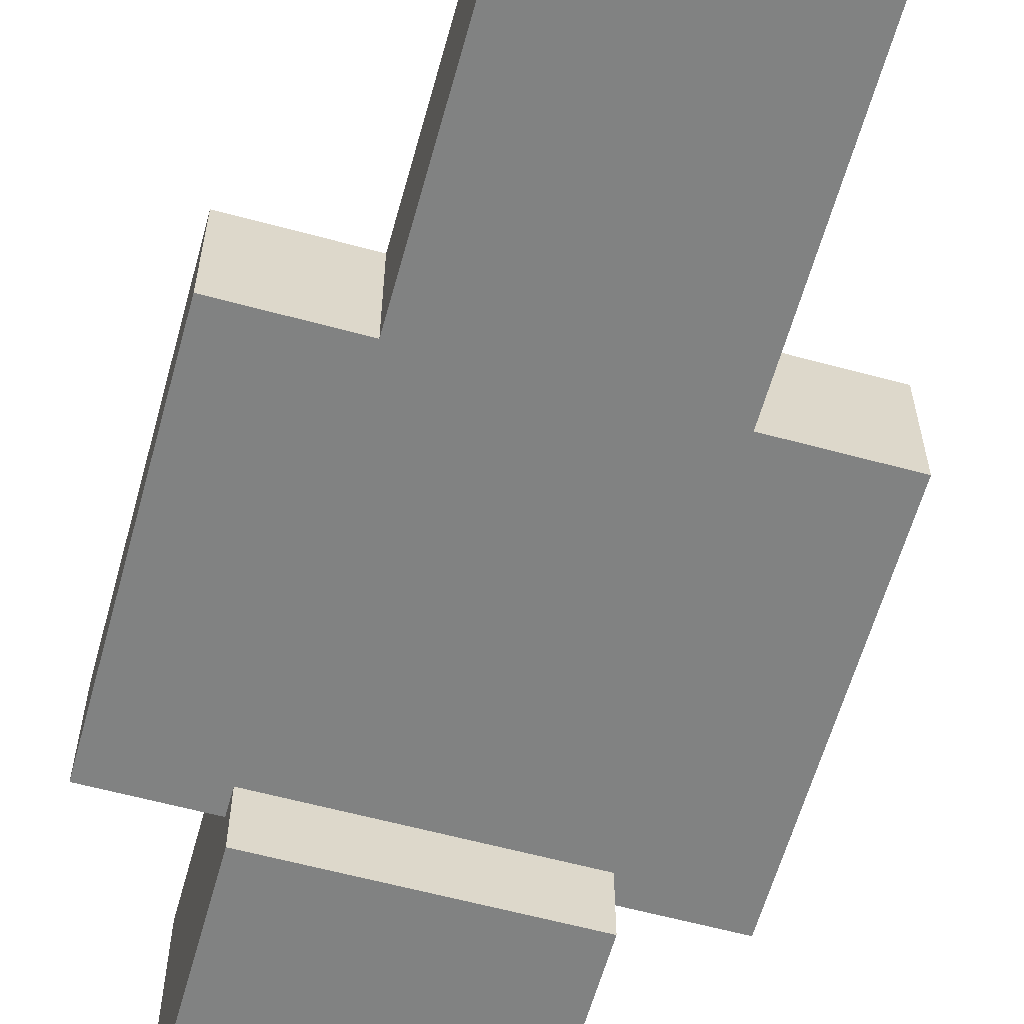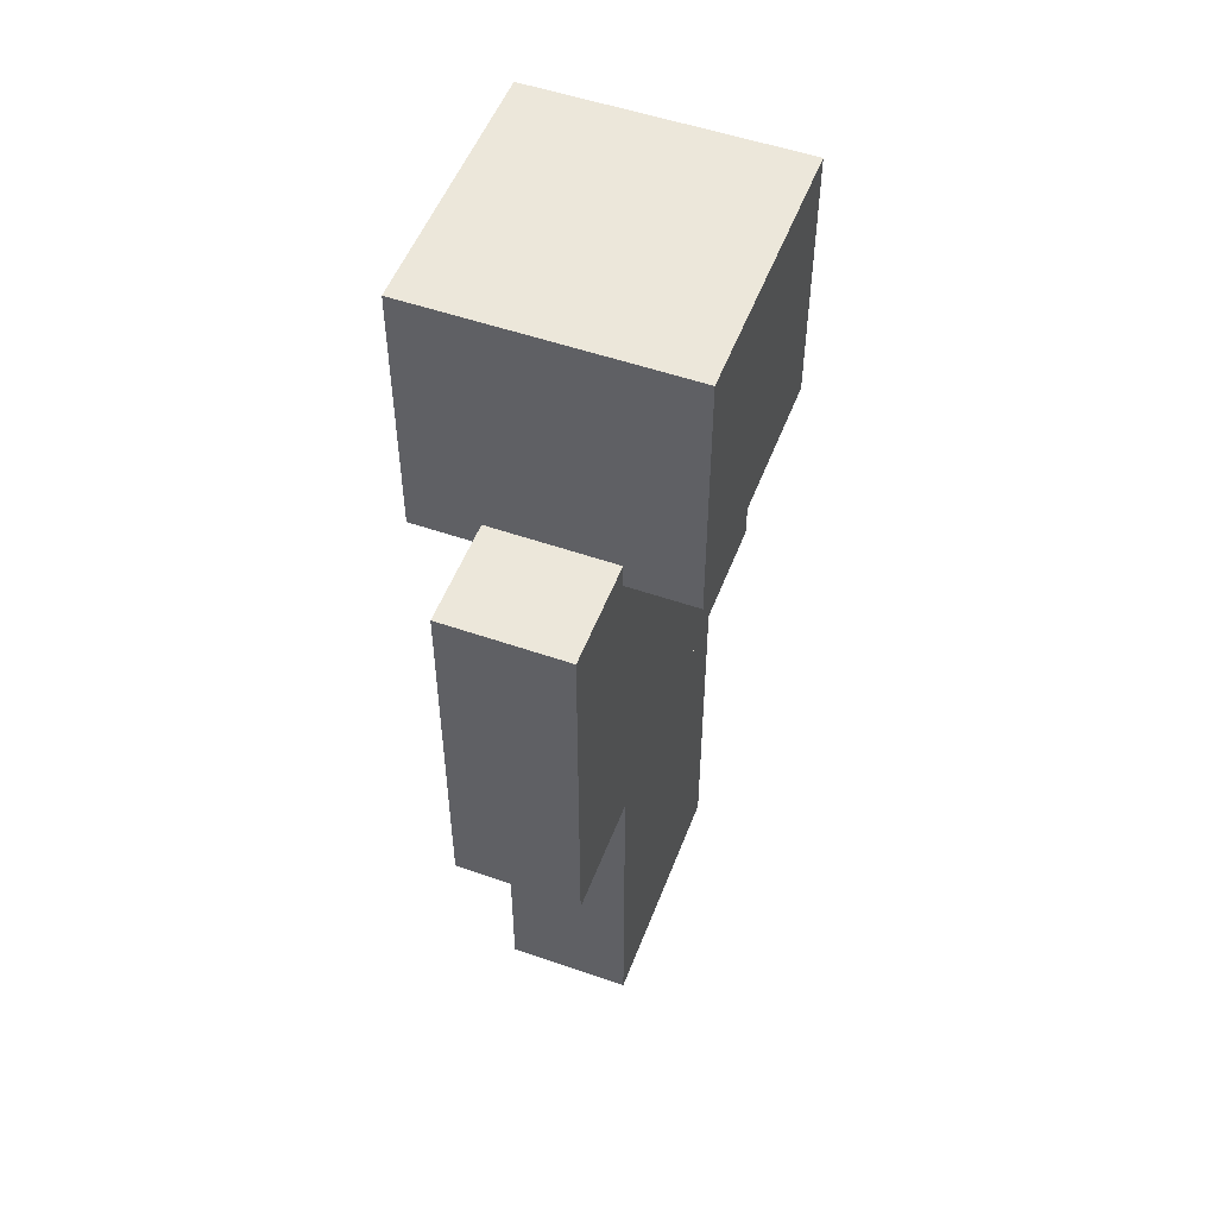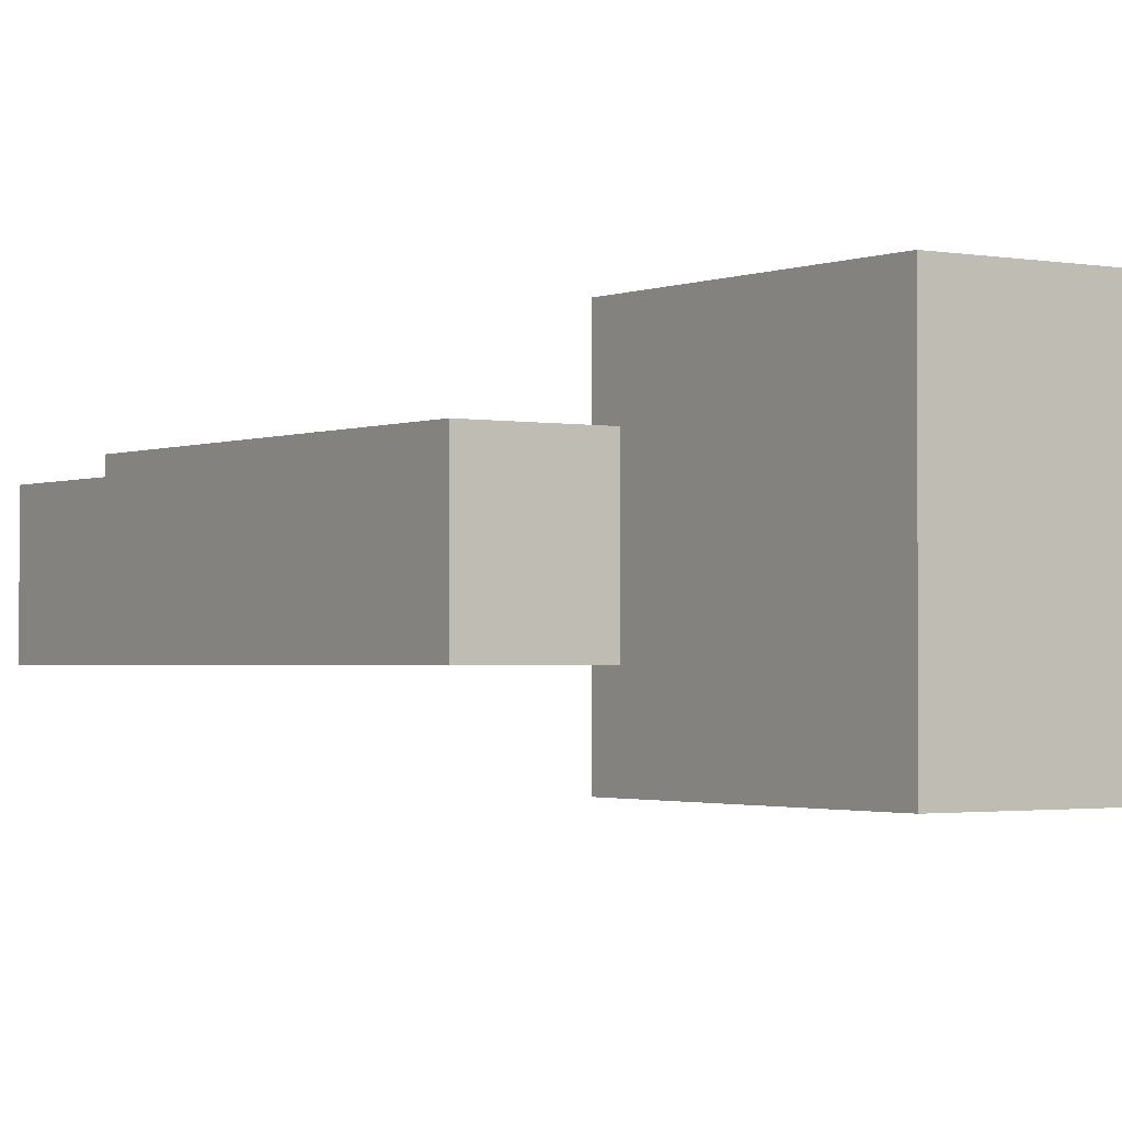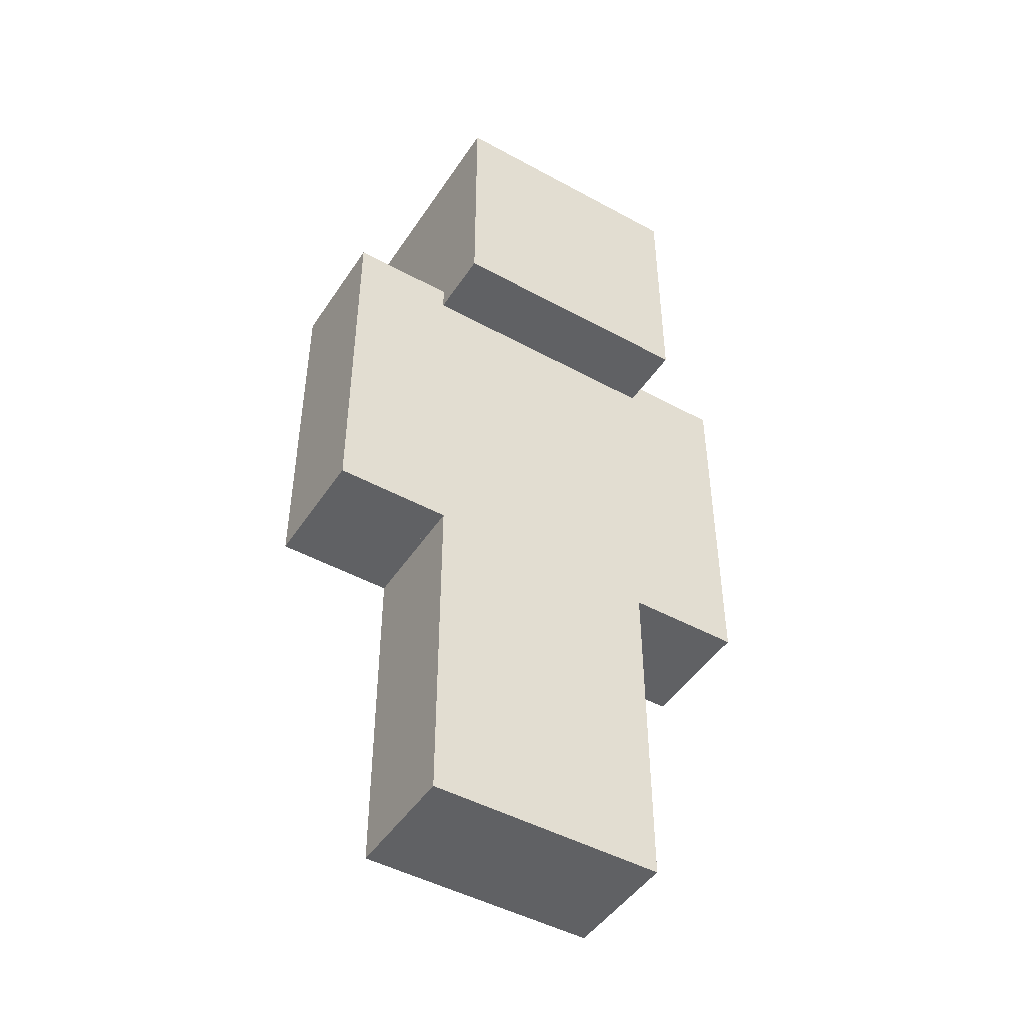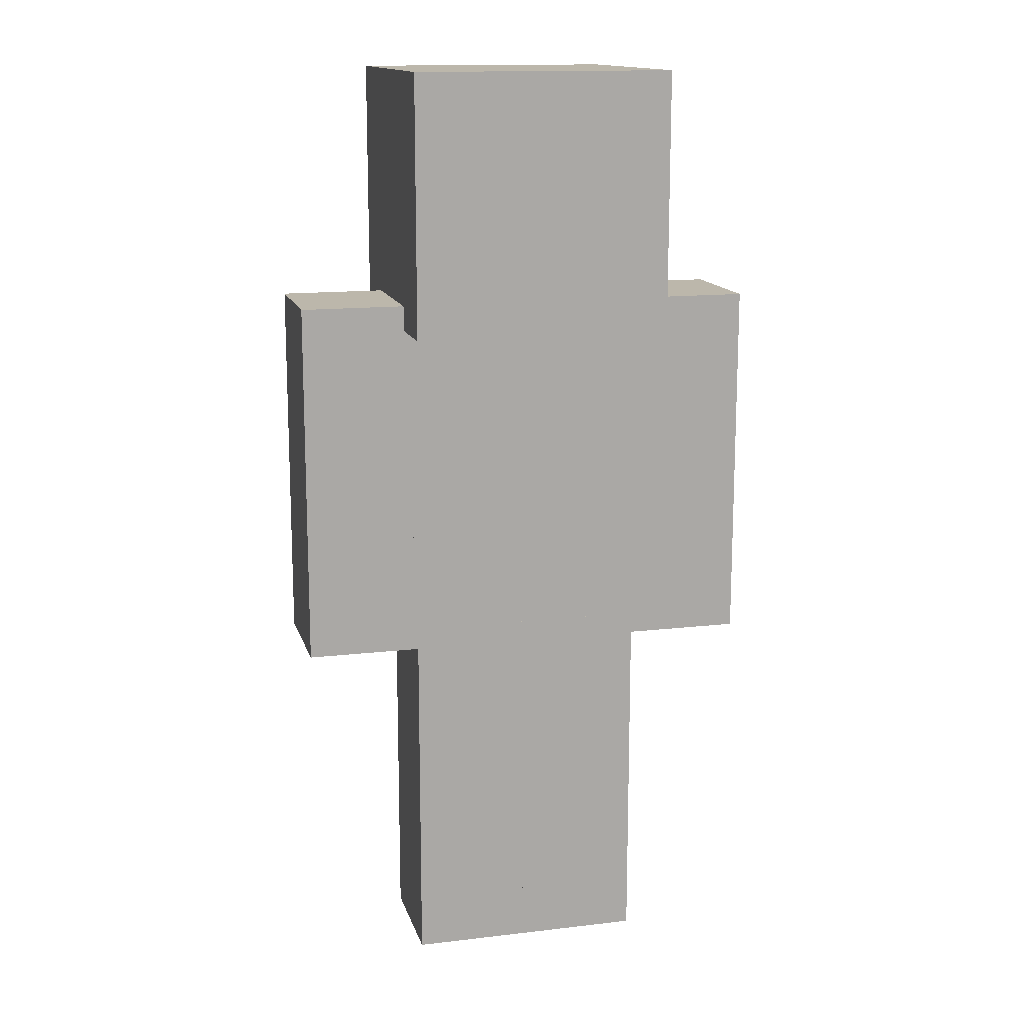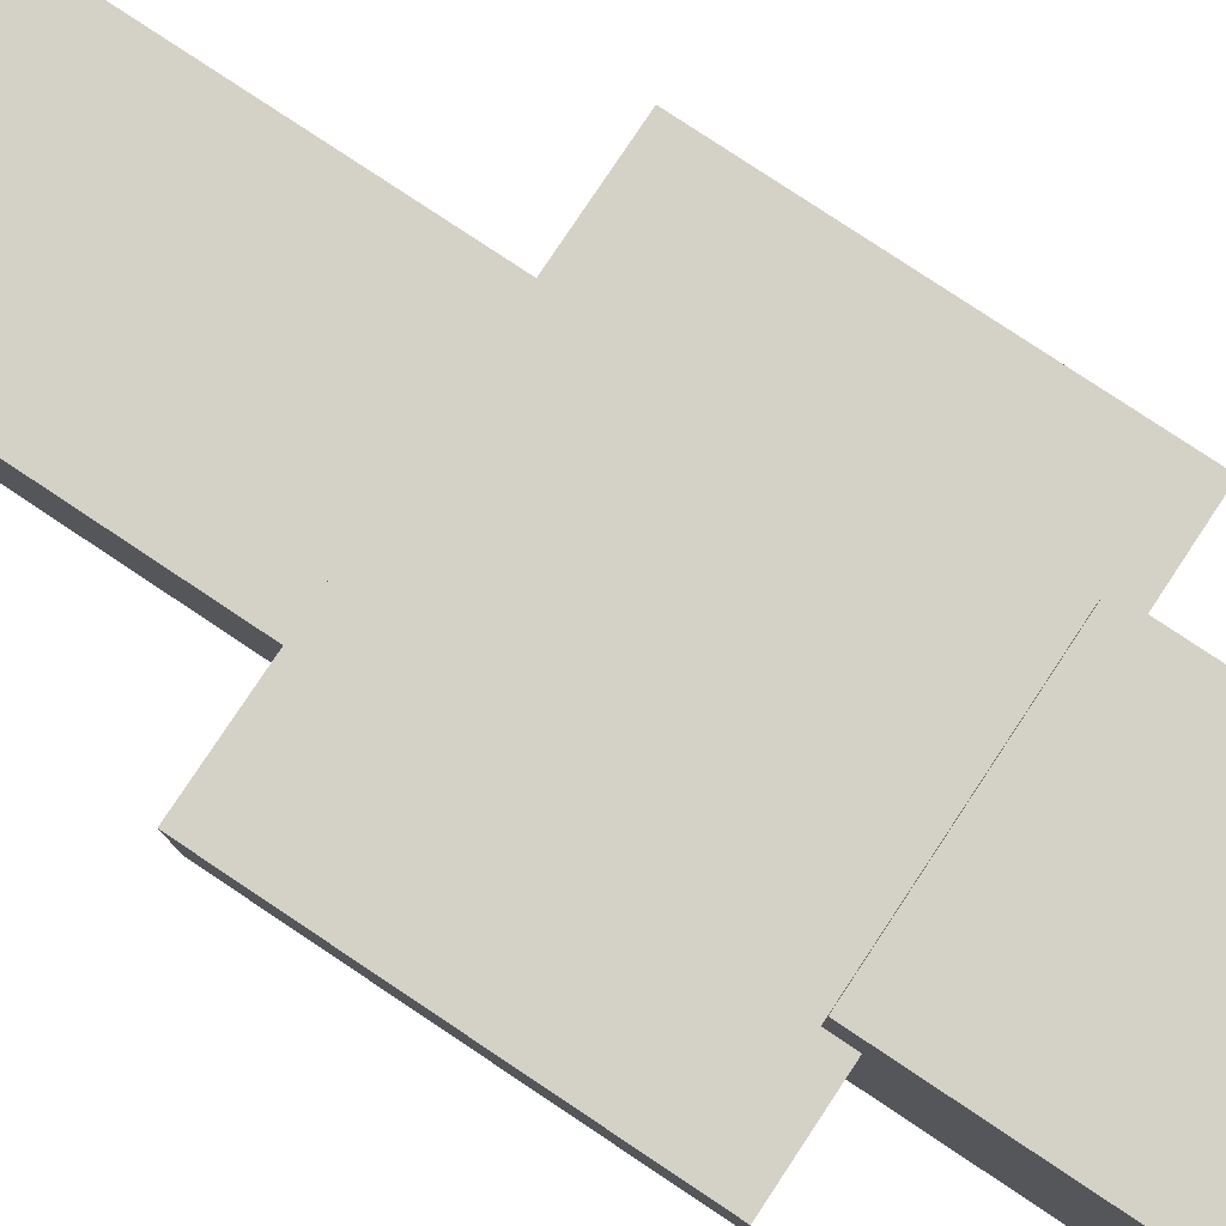
<metadata>
{"format":"obj","ext":"obj","renderer":"f3d","projection":"perspective","resolution":1024,"background":"white","views":[{"elev":-60.6,"azim":-15.5,"up":"+Z"},{"elev":52.2,"azim":110.6,"up":"+Y"},{"elev":-1.7,"azim":145.2,"up":"+Z"},{"elev":-47.0,"azim":148.2,"up":"+Y"},{"elev":14.4,"azim":165.6,"up":"+Y"},{"elev":79.8,"azim":123.6,"up":"+Z"}]}
</metadata>
<code>
v 0.125 1 -0.125
v -0.125 1 -0.125
v -0.125 1 0.125
v 0.125 1 0.125
v 0.125 0.75 0.125
v -0.125 0.75 0.125
v -0.125 0.75 -0.125
v 0.125 0.75 -0.125
v -0.125 1 0.125
v -0.125 1 -0.125
v -0.125 0.75 -0.125
v -0.125 0.75 0.125
v 0.125 1 0.125
v -0.125 1 0.125
v -0.125 0.75 0.125
v 0.125 0.75 0.125
v 0.125 1 -0.125
v 0.125 1 0.125
v 0.125 0.75 0.125
v 0.125 0.75 -0.125
v -0.125 1 -0.125
v 0.125 1 -0.125
v 0.125 0.75 -0.125
v -0.125 0.75 -0.125
f 1 2 3
f 1 3 4
f 5 6 7
f 5 7 8
f 9 10 11
f 9 11 12
f 13 14 15
f 13 15 16
f 17 18 19
f 17 19 20
f 21 22 23
f 21 23 24
v 0.1406 1.016 -0.1406
v -0.1406 1.016 -0.1406
v -0.1406 1.016 0.1406
v 0.1406 1.016 0.1406
v 0.1406 0.7344 0.1406
v -0.1406 0.7344 0.1406
v -0.1406 0.7344 -0.1406
v 0.1406 0.7344 -0.1406
v -0.1406 1.016 0.1406
v -0.1406 1.016 -0.1406
v -0.1406 0.7344 -0.1406
v -0.1406 0.7344 0.1406
v 0.1406 1.016 0.1406
v -0.1406 1.016 0.1406
v -0.1406 0.7344 0.1406
v 0.1406 0.7344 0.1406
v 0.1406 1.016 -0.1406
v 0.1406 1.016 0.1406
v 0.1406 0.7344 0.1406
v 0.1406 0.7344 -0.1406
v -0.1406 1.016 -0.1406
v 0.1406 1.016 -0.1406
v 0.1406 0.7344 -0.1406
v -0.1406 0.7344 -0.1406
f 25 26 27
f 25 27 28
f 29 30 31
f 29 31 32
f 33 34 35
f 33 35 36
f 37 38 39
f 37 39 40
f 41 42 43
f 41 43 44
f 45 46 47
f 45 47 48
v -0.125 0.75 -0.0625
v -0.25 0.75 -0.0625
v -0.25 0.75 0.0625
v -0.125 0.75 0.0625
v -0.125 0.375 0.0625
v -0.25 0.375 0.0625
v -0.25 0.375 -0.0625
v -0.125 0.375 -0.0625
v -0.25 0.75 0.0625
v -0.25 0.75 -0.0625
v -0.25 0.375 -0.0625
v -0.25 0.375 0.0625
v -0.125 0.75 0.0625
v -0.25 0.75 0.0625
v -0.25 0.375 0.0625
v -0.125 0.375 0.0625
v -0.125 0.75 -0.0625
v -0.125 0.75 0.0625
v -0.125 0.375 0.0625
v -0.125 0.375 -0.0625
v -0.25 0.75 -0.0625
v -0.125 0.75 -0.0625
v -0.125 0.375 -0.0625
v -0.25 0.375 -0.0625
f 49 50 51
f 49 51 52
f 53 54 55
f 53 55 56
f 57 58 59
f 57 59 60
f 61 62 63
f 61 63 64
f 65 66 67
f 65 67 68
f 69 70 71
f 69 71 72
v -0.1211 0.7617 -0.06641
v -0.2539 0.7617 -0.06641
v -0.2539 0.7617 0.06641
v -0.1211 0.7617 0.06641
v -0.1211 0.3633 0.06641
v -0.2539 0.3633 0.06641
v -0.2539 0.3633 -0.06641
v -0.1211 0.3633 -0.06641
v -0.2539 0.7617 0.06641
v -0.2539 0.7617 -0.06641
v -0.2539 0.3633 -0.06641
v -0.2539 0.3633 0.06641
v -0.1211 0.7617 0.06641
v -0.2539 0.7617 0.06641
v -0.2539 0.3633 0.06641
v -0.1211 0.3633 0.06641
v -0.1211 0.7617 -0.06641
v -0.1211 0.7617 0.06641
v -0.1211 0.3633 0.06641
v -0.1211 0.3633 -0.06641
v -0.2539 0.7617 -0.06641
v -0.1211 0.7617 -0.06641
v -0.1211 0.3633 -0.06641
v -0.2539 0.3633 -0.06641
f 73 74 75
f 73 75 76
f 77 78 79
f 77 79 80
f 81 82 83
f 81 83 84
f 85 86 87
f 85 87 88
f 89 90 91
f 89 91 92
f 93 94 95
f 93 95 96
v 0.125 0.375 -0.0625
v 0 0.375 -0.0625
v 0 0.375 0.0625
v 0.125 0.375 0.0625
v 0.125 0 0.0625
v 0 0 0.0625
v 0 0 -0.0625
v 0.125 0 -0.0625
v 0 0.375 0.0625
v 0 0.375 -0.0625
v 0 0 -0.0625
v 0 0 0.0625
v 0.125 0.375 0.0625
v 0 0.375 0.0625
v 0 0 0.0625
v 0.125 0 0.0625
v 0.125 0.375 -0.0625
v 0.125 0.375 0.0625
v 0.125 0 0.0625
v 0.125 0 -0.0625
v 0 0.375 -0.0625
v 0.125 0.375 -0.0625
v 0.125 0 -0.0625
v 0 0 -0.0625
f 97 98 99
f 97 99 100
f 101 102 103
f 101 103 104
f 105 106 107
f 105 107 108
f 109 110 111
f 109 111 112
f 113 114 115
f 113 115 116
f 117 118 119
f 117 119 120
v 0.1289 0.3867 -0.06641
v -0.003906 0.3867 -0.06641
v -0.003906 0.3867 0.06641
v 0.1289 0.3867 0.06641
v 0.1289 -0.01172 0.06641
v -0.003906 -0.01172 0.06641
v -0.003906 -0.01172 -0.06641
v 0.1289 -0.01172 -0.06641
v -0.003906 0.3867 0.06641
v -0.003906 0.3867 -0.06641
v -0.003906 -0.01172 -0.06641
v -0.003906 -0.01172 0.06641
v 0.1289 0.3867 0.06641
v -0.003906 0.3867 0.06641
v -0.003906 -0.01172 0.06641
v 0.1289 -0.01172 0.06641
v 0.1289 0.3867 -0.06641
v 0.1289 0.3867 0.06641
v 0.1289 -0.01172 0.06641
v 0.1289 -0.01172 -0.06641
v -0.003906 0.3867 -0.06641
v 0.1289 0.3867 -0.06641
v 0.1289 -0.01172 -0.06641
v -0.003906 -0.01172 -0.06641
f 121 122 123
f 121 123 124
f 125 126 127
f 125 127 128
f 129 130 131
f 129 131 132
f 133 134 135
f 133 135 136
f 137 138 139
f 137 139 140
f 141 142 143
f 141 143 144
v 0.25 0.75 -0.0625
v 0.125 0.75 -0.0625
v 0.125 0.75 0.0625
v 0.25 0.75 0.0625
v 0.25 0.375 0.0625
v 0.125 0.375 0.0625
v 0.125 0.375 -0.0625
v 0.25 0.375 -0.0625
v 0.125 0.75 0.0625
v 0.125 0.75 -0.0625
v 0.125 0.375 -0.0625
v 0.125 0.375 0.0625
v 0.25 0.75 0.0625
v 0.125 0.75 0.0625
v 0.125 0.375 0.0625
v 0.25 0.375 0.0625
v 0.25 0.75 -0.0625
v 0.25 0.75 0.0625
v 0.25 0.375 0.0625
v 0.25 0.375 -0.0625
v 0.125 0.75 -0.0625
v 0.25 0.75 -0.0625
v 0.25 0.375 -0.0625
v 0.125 0.375 -0.0625
f 145 146 147
f 145 147 148
f 149 150 151
f 149 151 152
f 153 154 155
f 153 155 156
f 157 158 159
f 157 159 160
f 161 162 163
f 161 163 164
f 165 166 167
f 165 167 168
v 0.2539 0.7617 -0.06641
v 0.1211 0.7617 -0.06641
v 0.1211 0.7617 0.06641
v 0.2539 0.7617 0.06641
v 0.2539 0.3633 0.06641
v 0.1211 0.3633 0.06641
v 0.1211 0.3633 -0.06641
v 0.2539 0.3633 -0.06641
v 0.1211 0.7617 0.06641
v 0.1211 0.7617 -0.06641
v 0.1211 0.3633 -0.06641
v 0.1211 0.3633 0.06641
v 0.2539 0.7617 0.06641
v 0.1211 0.7617 0.06641
v 0.1211 0.3633 0.06641
v 0.2539 0.3633 0.06641
v 0.2539 0.7617 -0.06641
v 0.2539 0.7617 0.06641
v 0.2539 0.3633 0.06641
v 0.2539 0.3633 -0.06641
v 0.1211 0.7617 -0.06641
v 0.2539 0.7617 -0.06641
v 0.2539 0.3633 -0.06641
v 0.1211 0.3633 -0.06641
f 169 170 171
f 169 171 172
f 173 174 175
f 173 175 176
f 177 178 179
f 177 179 180
f 181 182 183
f 181 183 184
f 185 186 187
f 185 187 188
f 189 190 191
f 189 191 192
v 0 0.375 -0.0625
v -0.125 0.375 -0.0625
v -0.125 0.375 0.0625
v 0 0.375 0.0625
v 0 0 0.0625
v -0.125 0 0.0625
v -0.125 0 -0.0625
v 0 0 -0.0625
v -0.125 0.375 0.0625
v -0.125 0.375 -0.0625
v -0.125 0 -0.0625
v -0.125 0 0.0625
v 0 0.375 0.0625
v -0.125 0.375 0.0625
v -0.125 0 0.0625
v 0 0 0.0625
v 0 0.375 -0.0625
v 0 0.375 0.0625
v 0 0 0.0625
v 0 0 -0.0625
v -0.125 0.375 -0.0625
v 0 0.375 -0.0625
v 0 0 -0.0625
v -0.125 0 -0.0625
f 193 194 195
f 193 195 196
f 197 198 199
f 197 199 200
f 201 202 203
f 201 203 204
f 205 206 207
f 205 207 208
f 209 210 211
f 209 211 212
f 213 214 215
f 213 215 216
v 0.003906 0.3867 -0.06641
v -0.1289 0.3867 -0.06641
v -0.1289 0.3867 0.06641
v 0.003906 0.3867 0.06641
v 0.003906 -0.01172 0.06641
v -0.1289 -0.01172 0.06641
v -0.1289 -0.01172 -0.06641
v 0.003906 -0.01172 -0.06641
v -0.1289 0.3867 0.06641
v -0.1289 0.3867 -0.06641
v -0.1289 -0.01172 -0.06641
v -0.1289 -0.01172 0.06641
v 0.003906 0.3867 0.06641
v -0.1289 0.3867 0.06641
v -0.1289 -0.01172 0.06641
v 0.003906 -0.01172 0.06641
v 0.003906 0.3867 -0.06641
v 0.003906 0.3867 0.06641
v 0.003906 -0.01172 0.06641
v 0.003906 -0.01172 -0.06641
v -0.1289 0.3867 -0.06641
v 0.003906 0.3867 -0.06641
v 0.003906 -0.01172 -0.06641
v -0.1289 -0.01172 -0.06641
f 217 218 219
f 217 219 220
f 221 222 223
f 221 223 224
f 225 226 227
f 225 227 228
f 229 230 231
f 229 231 232
f 233 234 235
f 233 235 236
f 237 238 239
f 237 239 240
v 0.125 0.75 -0.0625
v -0.125 0.75 -0.0625
v -0.125 0.75 0.0625
v 0.125 0.75 0.0625
v 0.125 0.375 0.0625
v -0.125 0.375 0.0625
v -0.125 0.375 -0.0625
v 0.125 0.375 -0.0625
v -0.125 0.75 0.0625
v -0.125 0.75 -0.0625
v -0.125 0.375 -0.0625
v -0.125 0.375 0.0625
v 0.125 0.75 0.0625
v -0.125 0.75 0.0625
v -0.125 0.375 0.0625
v 0.125 0.375 0.0625
v 0.125 0.75 -0.0625
v 0.125 0.75 0.0625
v 0.125 0.375 0.0625
v 0.125 0.375 -0.0625
v -0.125 0.75 -0.0625
v 0.125 0.75 -0.0625
v 0.125 0.375 -0.0625
v -0.125 0.375 -0.0625
f 241 242 243
f 241 243 244
f 245 246 247
f 245 247 248
f 249 250 251
f 249 251 252
f 253 254 255
f 253 255 256
f 257 258 259
f 257 259 260
f 261 262 263
f 261 263 264
v 0.1328 0.7617 -0.06641
v -0.1328 0.7617 -0.06641
v -0.1328 0.7617 0.06641
v 0.1328 0.7617 0.06641
v 0.1328 0.3633 0.06641
v -0.1328 0.3633 0.06641
v -0.1328 0.3633 -0.06641
v 0.1328 0.3633 -0.06641
v -0.1328 0.7617 0.06641
v -0.1328 0.7617 -0.06641
v -0.1328 0.3633 -0.06641
v -0.1328 0.3633 0.06641
v 0.1328 0.7617 0.06641
v -0.1328 0.7617 0.06641
v -0.1328 0.3633 0.06641
v 0.1328 0.3633 0.06641
v 0.1328 0.7617 -0.06641
v 0.1328 0.7617 0.06641
v 0.1328 0.3633 0.06641
v 0.1328 0.3633 -0.06641
v -0.1328 0.7617 -0.06641
v 0.1328 0.7617 -0.06641
v 0.1328 0.3633 -0.06641
v -0.1328 0.3633 -0.06641
f 265 266 267
f 265 267 268
f 269 270 271
f 269 271 272
f 273 274 275
f 273 275 276
f 277 278 279
f 277 279 280
f 281 282 283
f 281 283 284
f 285 286 287
f 285 287 288

</code>
